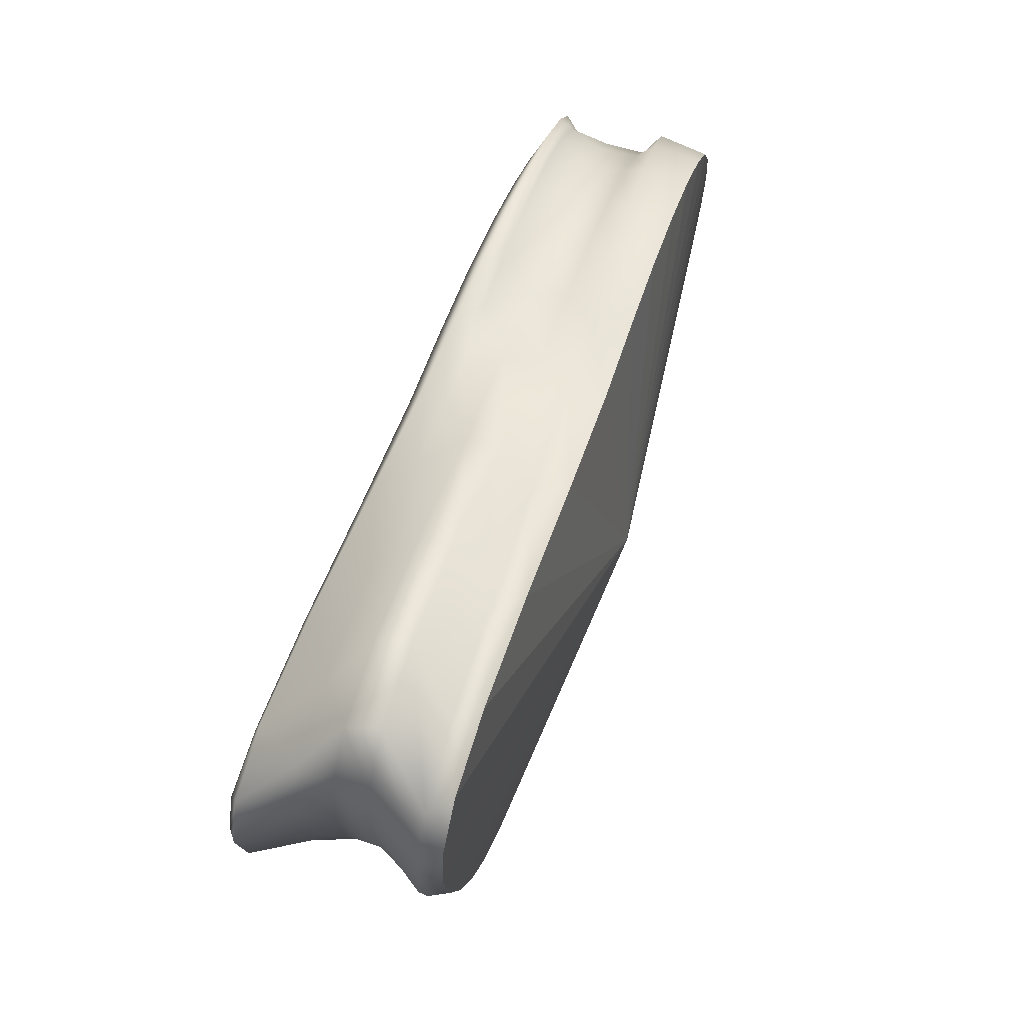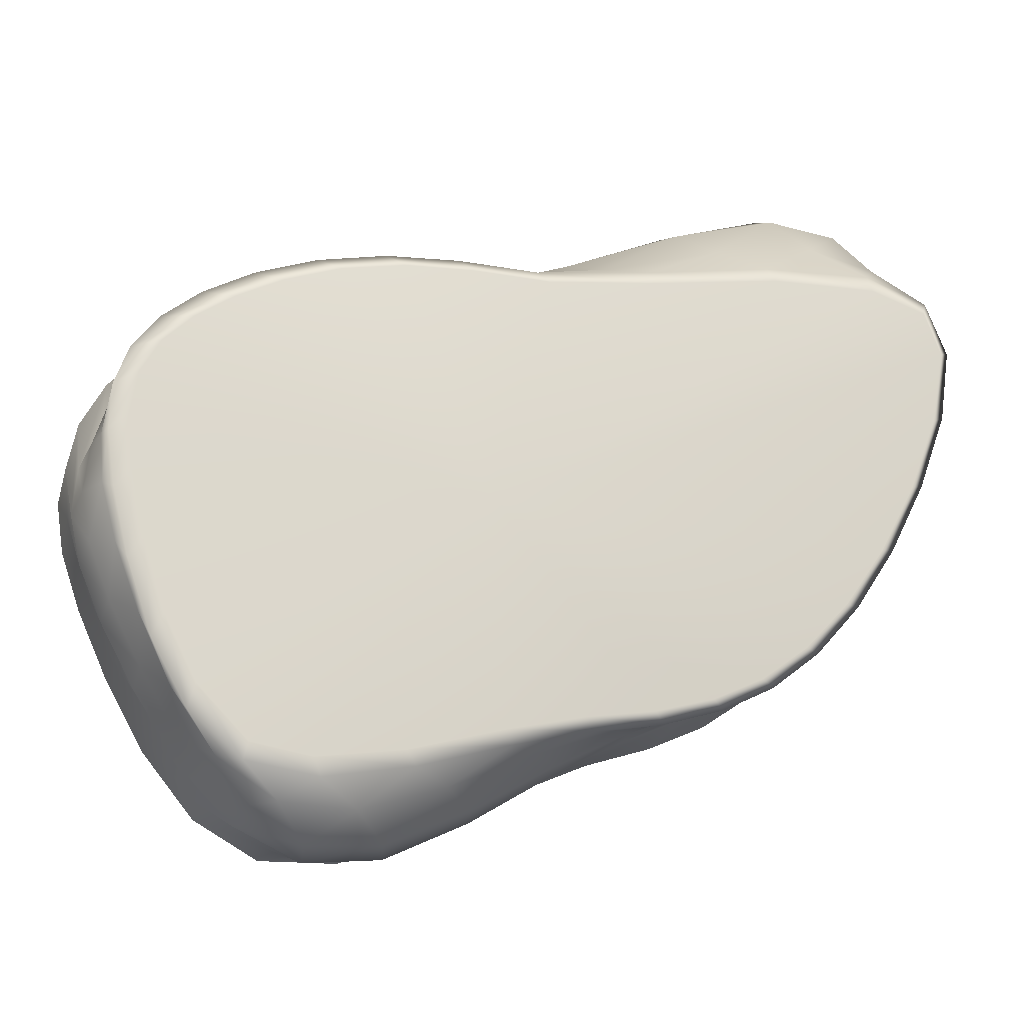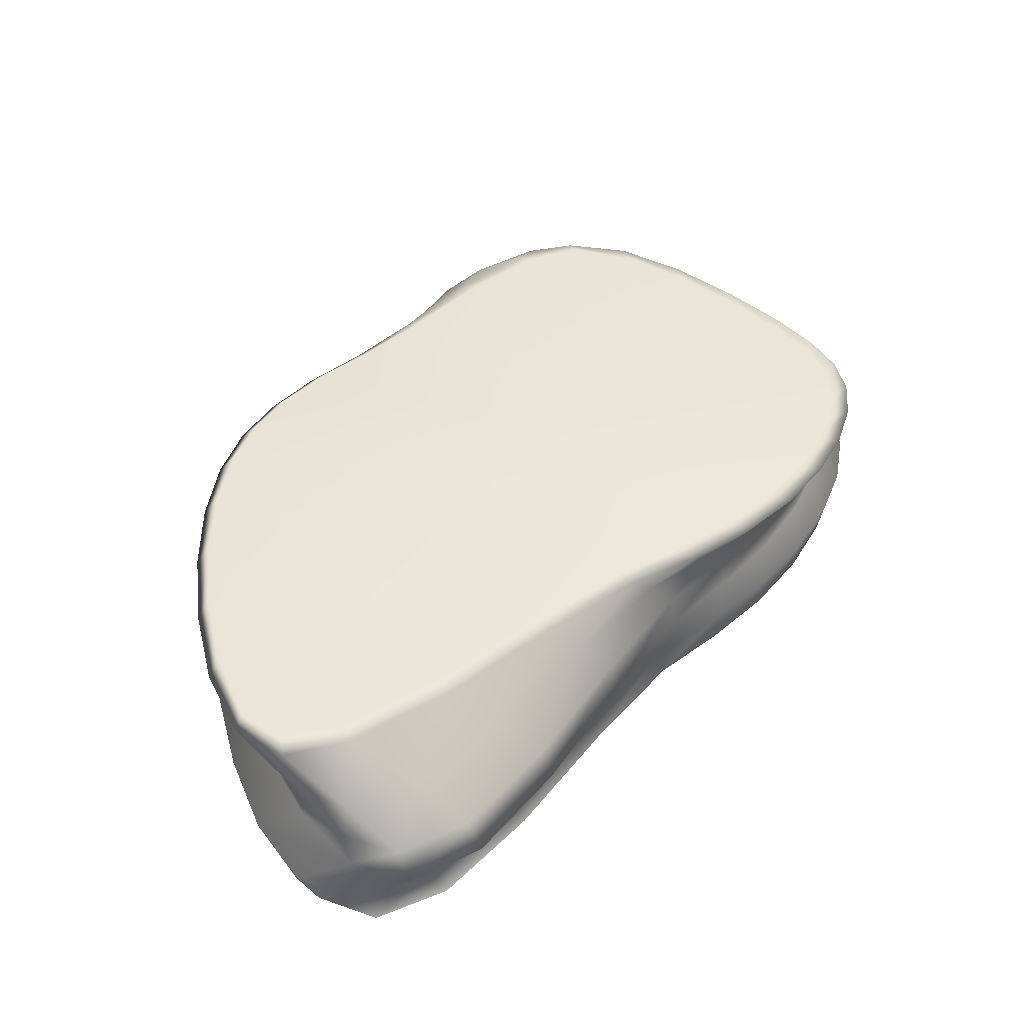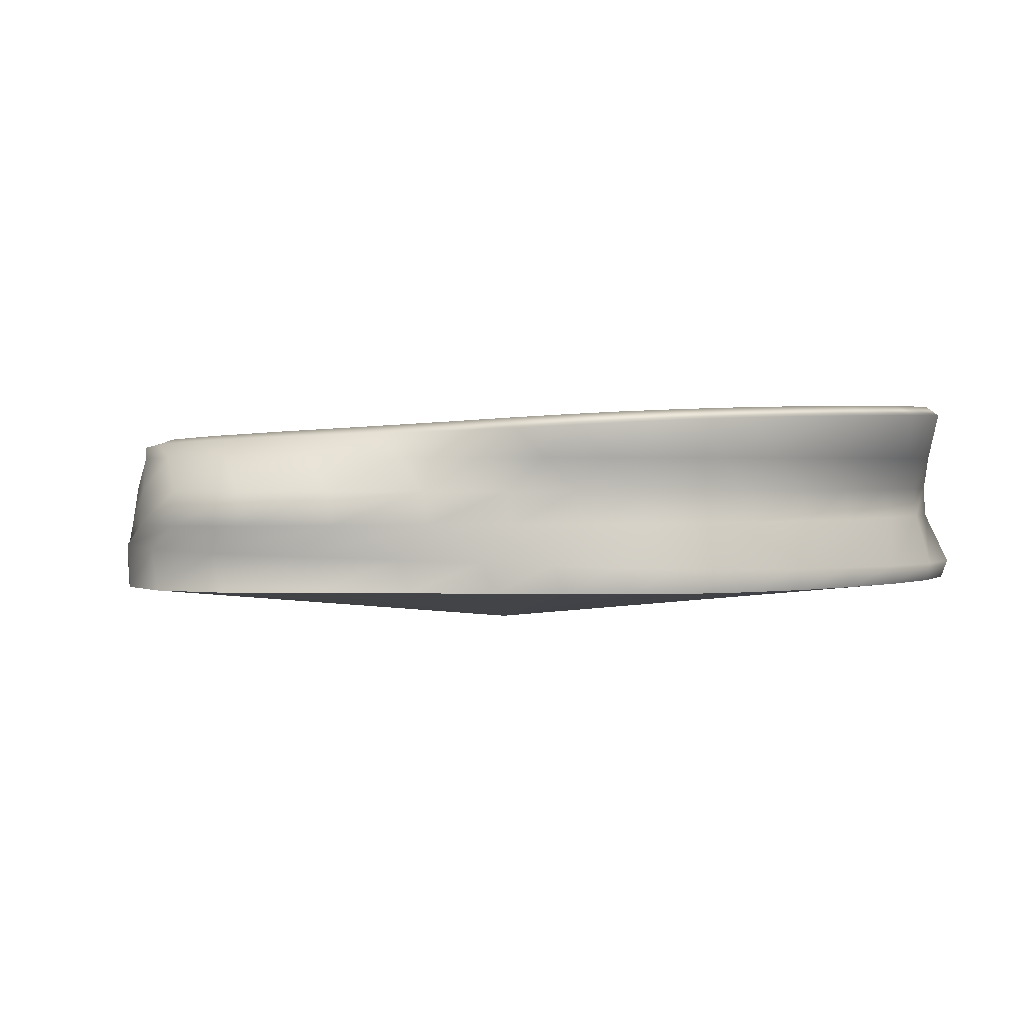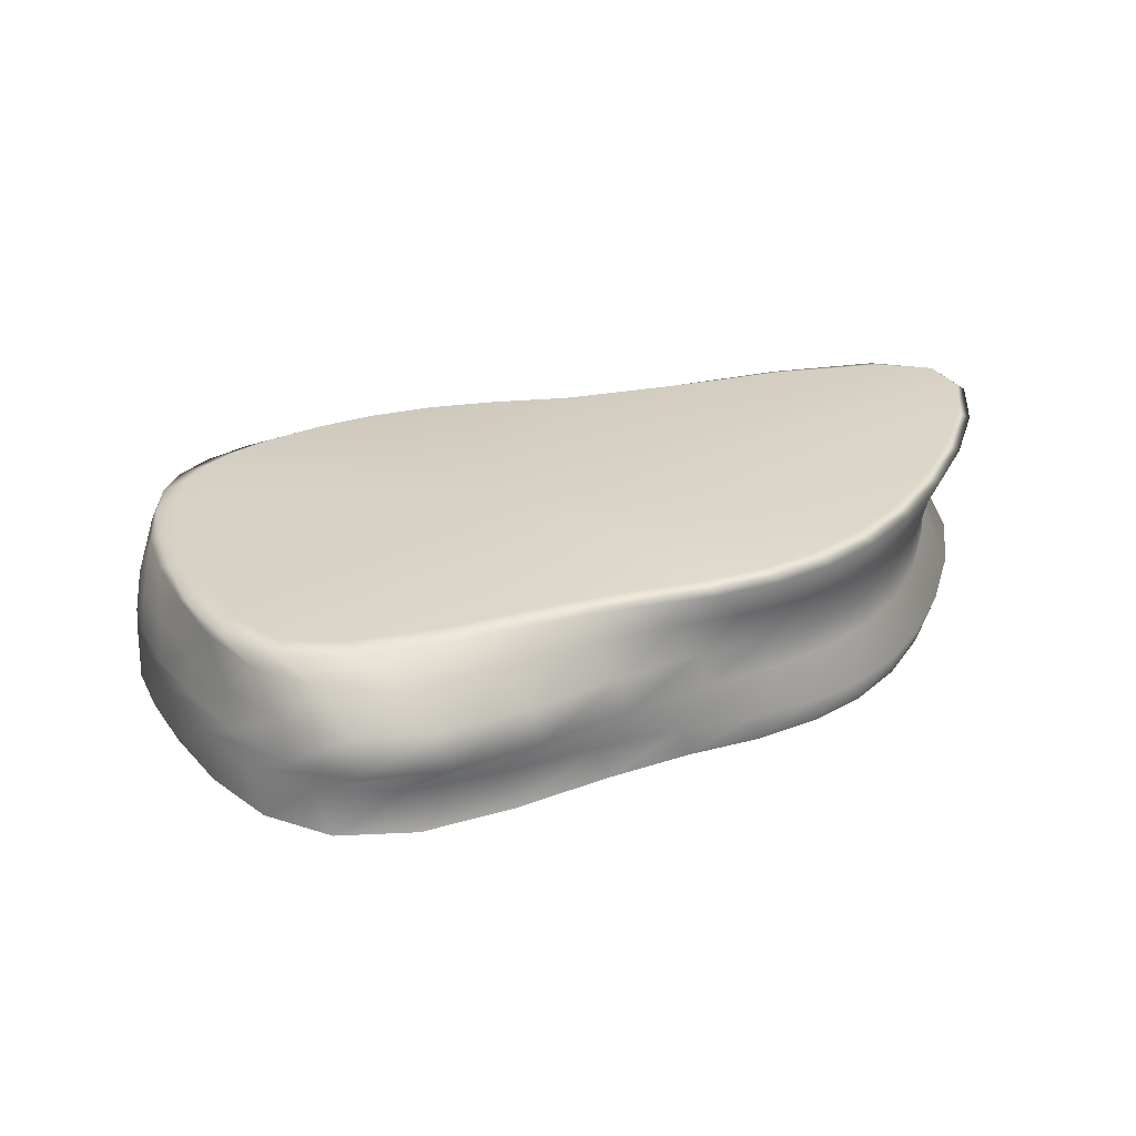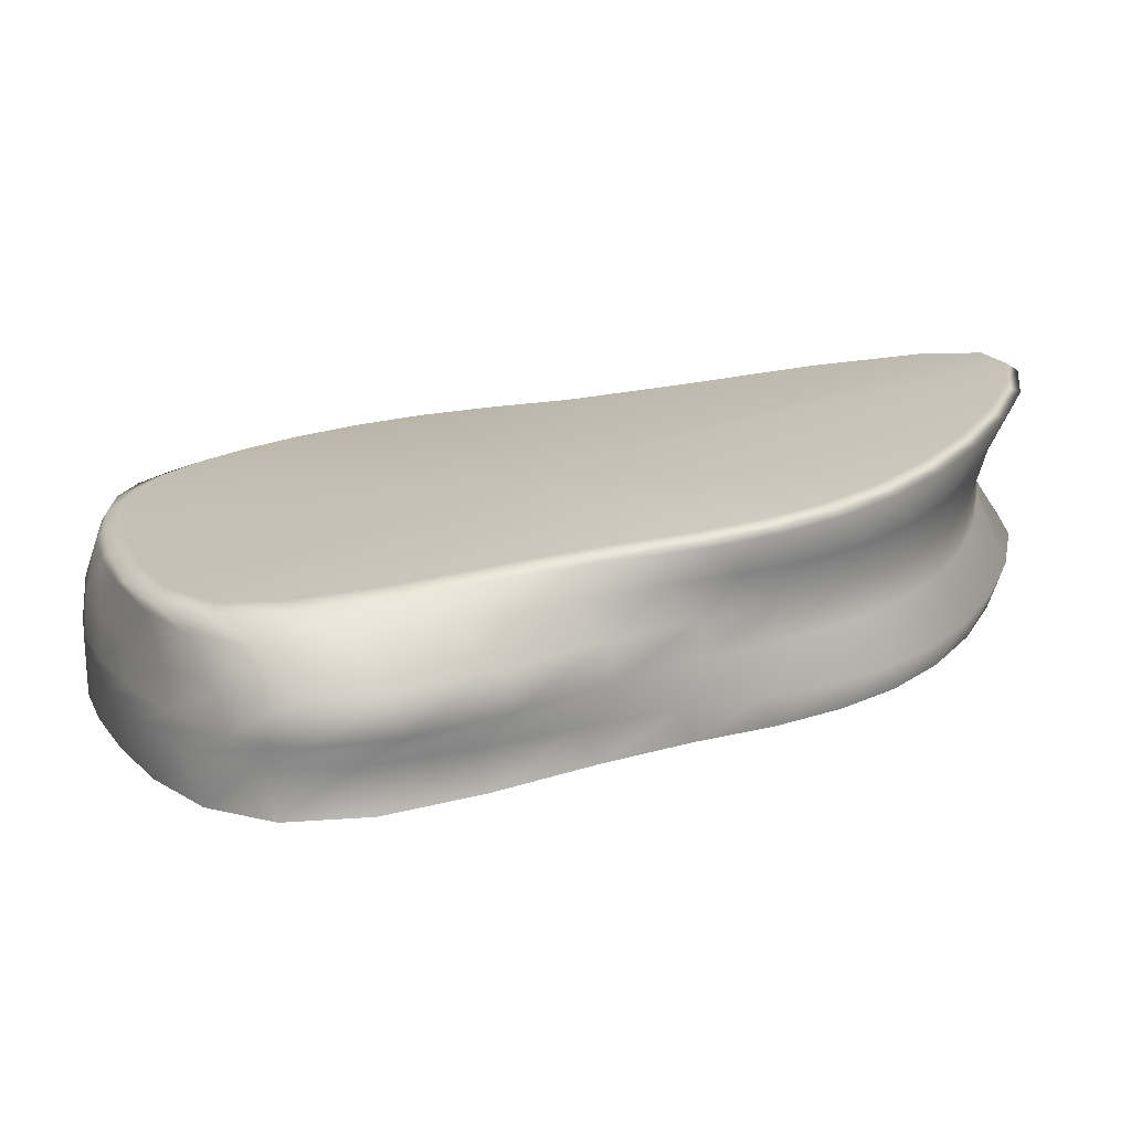
<metadata>
{"format":"obj","ext":"obj","renderer":"f3d","projection":"perspective","resolution":1024,"background":"white","views":[{"elev":67.2,"azim":-72.0,"up":"+Z"},{"elev":-18.4,"azim":162.4,"up":"+Z"},{"elev":45.7,"azim":-33.7,"up":"+Y"},{"elev":1.3,"azim":-152.6,"up":"+Y"},{"elev":28.4,"azim":176.7,"up":"+Y"},{"elev":-70.3,"azim":-176.7,"up":"+Z"}]}
</metadata>
<code>
g default
v 635.7 0 -80.66
v 604.1 0 -173.7
v 555.4 0 -281.3
v 490.5 0 -396.3
v 407.3 0 -497.9
v 301.9 0 -557.2
v 173.4 0 -555.3
v 29.2 0 -500.5
v -116 0 -426.9
v -247.3 0 -369.9
v -359.6 0 -331.5
v -457.7 0 -282
v -538.8 0 -220.9
v -608.5 0 -140.8
v -668.1 0 -40.36
v -717.2 0 78.7
v -755 0 213.1
v -776.3 0 353.4
v -767.8 0 480.1
v -709.4 0 565.4
v -585.1 0 585.5
v -400.1 0 540.1
v -190.1 0 462.9
v -6.269 0 405.8
v 126.3 0 391.1
v 247.7 0 368.4
v 359.6 0 331.5
v 457.7 0 282
v 538.2 0 221.5
v 598 0 152.6
v 634.9 0 77.79
v 647.3 0 0
v 639 79.35 -47.91
v 611.8 78.46 -142.3
v 568.1 77.04 -252.1
v 508.7 75.12 -370
v 430.4 72.57 -475.3
v 327.9 69.24 -539.5
v 199.5 65.07 -543.6
v 53.03 60.31 -495.6
v -95.38 55.49 -428.8
v -229.1 51.14 -378
v -343 47.44 -344.9
v -443.3 44.18 -300
v -527 41.46 -242.8
v -600.4 39.08 -166
v -664.6 36.99 -68.44
v -719.2 35.22 48.21
v -763.2 33.79 180.7
v -791 32.89 319.8
v -788.4 32.97 446.8
v -734.1 34.74 534.8
v -610.9 38.74 560.6
v -424.1 44.81 523.9
v -210.8 51.74 456.6
v -24.61 57.79 408.1
v 108.4 62.11 399.6
v 230.7 66.08 382.6
v 344.2 69.77 351
v 444.4 73.02 306
v 527.6 75.73 249.4
v 590.5 77.77 183.3
v 630.8 79.08 110.3
v 646.8 79.6 33.2
v 619.2 108.1 -130.8
v 581.2 108.4 -220.2
v 525.2 108.8 -322.8
v 452.8 109.3 -431.4
v 363.3 110 -525.4
v 254.9 110.8 -576.2
v 128.3 111.7 -564.8
v -9.826 112.7 -500.3
v -147.6 113.7 -416.9
v -272.9 114.6 -351.1
v -380.8 115.3 -305
v -473.9 116 -248.9
v -549.4 116.5 -182.7
v -612.3 117 -98.56
v -663.6 117.3 4.867
v -703.3 117.6 125.9
v -730.7 117.7 261.2
v -741.4 117.8 401.1
v -723.7 117.6 525.5
v -659.8 117.2 605.3
v -535.7 116.3 616
v -356.7 115 557.6
v -155.2 113.5 466
v 21.87 112.3 396.2
v 151.5 111.3 371.9
v 269.6 110.5 340.6
v 377.2 109.7 296
v 470.3 109.1 239.9
v 545.3 108.5 174.4
v 599.2 108.2 102
v 630 108 25.53
v 636.6 107.9 -52.11
v 613.2 169.5 -110.4
v 578.1 169.5 -199.5
v 525.7 169.5 -302.1
v 457.3 169.5 -411.1
v 371.6 169.5 -506.1
v 266.1 169.5 -559
v 141.1 169.5 -551.3
v 3.189 169.5 -491.3
v -134.8 169.5 -412.9
v -260 169.5 -351.3
v -367.7 169.5 -308.8
v -460.9 169.5 -256
v -537 169.5 -192.8
v -601.3 169.5 -111.5
v -654.7 169.5 -10.98
v -697 169.5 107.2
v -727.6 169.5 239.8
v -741.8 169.5 377.4
v -727.7 169.5 500.5
v -666.9 169.5 580.9
v -544.9 169.5 594.7
v -366.9 169.5 541.9
v -165.9 169.5 457.1
v 10.47 169.5 393
v 138.9 169.5 372.5
v 256.1 169.5 344.8
v 363.4 169.5 303.8
v 456.6 169.5 250.9
v 532.2 169.5 188.4
v 587.3 169.5 118.5
v 619.7 169.5 43.94
v 628.2 169.5 -32.39
v 605.6 226 -32.77
v 581.3 226 -122.9
v 541.7 226 -228
v 487.3 226 -341.1
v 414.6 226 -442.6
v 318.2 226 -505.3
v 196.2 226 -511.4
v 56.02 226 -468.4
v -86.27 226 -407.4
v -214.3 226 -361.4
v -323.2 226 -331.9
v -419.4 226 -290.9
v -500 226 -238
v -571.1 226 -166.3
v -633.8 226 -74.65
v -687.7 226 35.29
v -731.8 226 160.4
v -760.6 226 292.2
v -760.3 226 413
v -710.2 226 497.5
v -593.5 226 524.2
v -415.2 226 492.5
v -211.2 226 432.2
v -33.32 226 389.3
v 93.34 226 383.5
v 209.9 226 369.4
v 318.4 226 341.3
v 414.5 226 300.3
v 494.6 226 247.9
v 555.5 226 186.2
v 595.1 226 117.5
v 611.7 226 44.46
v 2.994 278.6 -10.98
v 602.9 240.3 51.31
v 573.6 248 76.6
v 589.9 240.6 -41.13
v 565.7 248.4 -12.64
v 563.1 241.2 -152
v 542.3 249.7 -119.9
v 522.1 242.4 -271.7
v 505.1 251.7 -235.7
v 463.4 245.2 -379.2
v 453.3 254.4 -339.8
v 377.8 249.7 -451
v 372.1 258.8 -424.1
v 260.8 256.3 -470.5
v 273.6 264.1 -442.1
v 115.6 262.3 -446.6
v 132.9 271.6 -424
v -35.26 267.2 -404.8
v -16.18 279.6 -385.2
v -169.6 270.9 -374.4
v -150.3 286.8 -356.6
v -281.2 275.1 -357.8
v -260.9 292.7 -341.3
v -380.5 280.1 -329
v -357.6 297.9 -316.1
v -465.8 284.9 -287.1
v -440.3 302.3 -278.4
v -544.4 289.5 -225.6
v -517.2 306.4 -222.1
v -617.5 293.4 -143.3
v -589.9 310.3 -144.6
v -684.4 296.8 -41.47
v -657.2 313.9 -47.06
v -743.6 299.7 76.76
v -717 317.1 67.11
v -788.8 302.5 202.8
v -762.4 319.6 188
v -804.6 304.9 320.6
v -783.8 320.7 312
v -767.6 305.8 407.9
v -756.9 319.3 384
v -659.9 305.5 445
v -664.4 314.3 416.6
v -478.3 295.2 439.8
v -488.4 304.9 415.3
v -265.2 281.5 409.8
v -278.6 293.6 387.3
v -78.12 267.9 390.5
v -94.54 283.8 369
v 53.45 258.2 397.5
v 33.02 277 374.6
v 174.5 251.2 392.7
v 146.6 270.9 371.3
v 287.5 245.7 371.8
v 251 265.3 353.6
v 387.5 242 337.5
v 342.5 260.4 323.8
v 470.2 240.2 293.8
v 419 256.3 287
v 533.4 239.6 244
v 481 253 246.6
v 576.8 239.7 188.2
v 529.5 250.4 200.9
v 599.9 239.9 125
v 561.6 248.6 145.6
v -64.44 -68.53 14.12
g plateau_01
f 1 2 34 33
f 2 3 35 34
f 3 4 36 35
f 4 5 37 36
f 5 6 38 37
f 6 7 39 38
f 7 8 40 39
f 8 9 41 40
f 9 10 42 41
f 10 11 43 42
f 11 12 44 43
f 12 13 45 44
f 13 14 46 45
f 14 15 47 46
f 15 16 48 47
f 16 17 49 48
f 17 18 50 49
f 18 19 51 50
f 19 20 52 51
f 20 21 53 52
f 21 22 54 53
f 22 23 55 54
f 23 24 56 55
f 24 25 57 56
f 25 26 58 57
f 26 27 59 58
f 27 28 60 59
f 28 29 61 60
f 29 30 62 61
f 30 31 63 62
f 31 32 64 63
f 32 1 33 64
f 33 34 66 65
f 34 35 67 66
f 35 36 68 67
f 36 37 69 68
f 37 38 70 69
f 38 39 71 70
f 39 40 72 71
f 40 41 73 72
f 41 42 74 73
f 42 43 75 74
f 43 44 76 75
f 44 45 77 76
f 45 46 78 77
f 46 47 79 78
f 47 48 80 79
f 48 49 81 80
f 49 50 82 81
f 50 51 83 82
f 51 52 84 83
f 52 53 85 84
f 53 54 86 85
f 54 55 87 86
f 55 56 88 87
f 56 57 89 88
f 57 58 90 89
f 58 59 91 90
f 59 60 92 91
f 60 61 93 92
f 61 62 94 93
f 62 63 95 94
f 63 64 96 95
f 64 33 65 96
f 65 66 98 97
f 66 67 99 98
f 67 68 100 99
f 68 69 101 100
f 69 70 102 101
f 70 71 103 102
f 71 72 104 103
f 72 73 105 104
f 73 74 106 105
f 74 75 107 106
f 75 76 108 107
f 76 77 109 108
f 77 78 110 109
f 78 79 111 110
f 79 80 112 111
f 80 81 113 112
f 81 82 114 113
f 82 83 115 114
f 83 84 116 115
f 84 85 117 116
f 85 86 118 117
f 86 87 119 118
f 87 88 120 119
f 88 89 121 120
f 89 90 122 121
f 90 91 123 122
f 91 92 124 123
f 92 93 125 124
f 93 94 126 125
f 94 95 127 126
f 95 96 128 127
f 96 65 97 128
f 97 98 130 129
f 98 99 131 130
f 99 100 132 131
f 100 101 133 132
f 101 102 134 133
f 102 103 135 134
f 103 104 136 135
f 104 105 137 136
f 105 106 138 137
f 106 107 139 138
f 107 108 140 139
f 108 109 141 140
f 109 110 142 141
f 110 111 143 142
f 111 112 144 143
f 112 113 145 144
f 113 114 146 145
f 114 115 147 146
f 115 116 148 147
f 116 117 149 148
f 117 118 150 149
f 118 119 151 150
f 119 120 152 151
f 120 121 153 152
f 121 122 154 153
f 122 123 155 154
f 123 124 156 155
f 124 125 157 156
f 125 126 158 157
f 126 127 159 158
f 127 128 160 159
f 128 97 129 160
f 162 163 225 224
f 163 162 164 165
f 165 164 166 167
f 167 166 168 169
f 169 168 170 171
f 171 170 172 173
f 173 172 174 175
f 175 174 176 177
f 177 176 178 179
f 179 178 180 181
f 181 180 182 183
f 183 182 184 185
f 185 184 186 187
f 187 186 188 189
f 189 188 190 191
f 191 190 192 193
f 193 192 194 195
f 195 194 196 197
f 197 196 198 199
f 199 198 200 201
f 201 200 202 203
f 203 202 204 205
f 205 204 206 207
f 207 206 208 209
f 209 208 210 211
f 211 210 212 213
f 213 212 214 215
f 215 214 216 217
f 217 216 218 219
f 219 218 220 221
f 221 220 222 223
f 223 222 224 225
f 129 130 164 162
f 130 131 166 164
f 131 132 168 166
f 132 133 170 168
f 133 134 172 170
f 134 135 174 172
f 135 136 176 174
f 136 137 178 176
f 137 138 180 178
f 138 139 182 180
f 139 140 184 182
f 140 141 186 184
f 141 142 188 186
f 142 143 190 188
f 143 144 192 190
f 144 145 194 192
f 145 146 196 194
f 146 147 198 196
f 147 148 200 198
f 148 149 202 200
f 149 150 204 202
f 150 151 206 204
f 151 152 208 206
f 152 153 210 208
f 153 154 212 210
f 154 155 214 212
f 155 156 216 214
f 156 157 218 216
f 157 158 220 218
f 158 159 222 220
f 159 160 224 222
f 160 129 162 224
f 163 165 161
f 165 167 161
f 167 169 161
f 169 171 161
f 171 173 161
f 173 175 161
f 175 177 161
f 177 179 161
f 179 181 161
f 181 183 161
f 183 185 161
f 185 187 161
f 187 189 161
f 189 191 161
f 191 193 161
f 193 195 161
f 195 197 161
f 197 199 161
f 199 201 161
f 201 203 161
f 203 205 161
f 205 207 161
f 207 209 161
f 209 211 161
f 211 213 161
f 213 215 161
f 215 217 161
f 217 219 161
f 219 221 161
f 221 223 161
f 223 225 161
f 225 163 161
f 2 1 226
f 3 2 226
f 4 3 226
f 5 4 226
f 6 5 226
f 7 6 226
f 8 7 226
f 9 8 226
f 10 9 226
f 11 10 226
f 12 11 226
f 13 12 226
f 14 13 226
f 15 14 226
f 16 15 226
f 17 16 226
f 18 17 226
f 19 18 226
f 20 19 226
f 21 20 226
f 22 21 226
f 23 22 226
f 24 23 226
f 25 24 226
f 26 25 226
f 27 26 226
f 28 27 226
f 29 28 226
f 30 29 226
f 31 30 226
f 32 31 226
f 1 32 226

</code>
